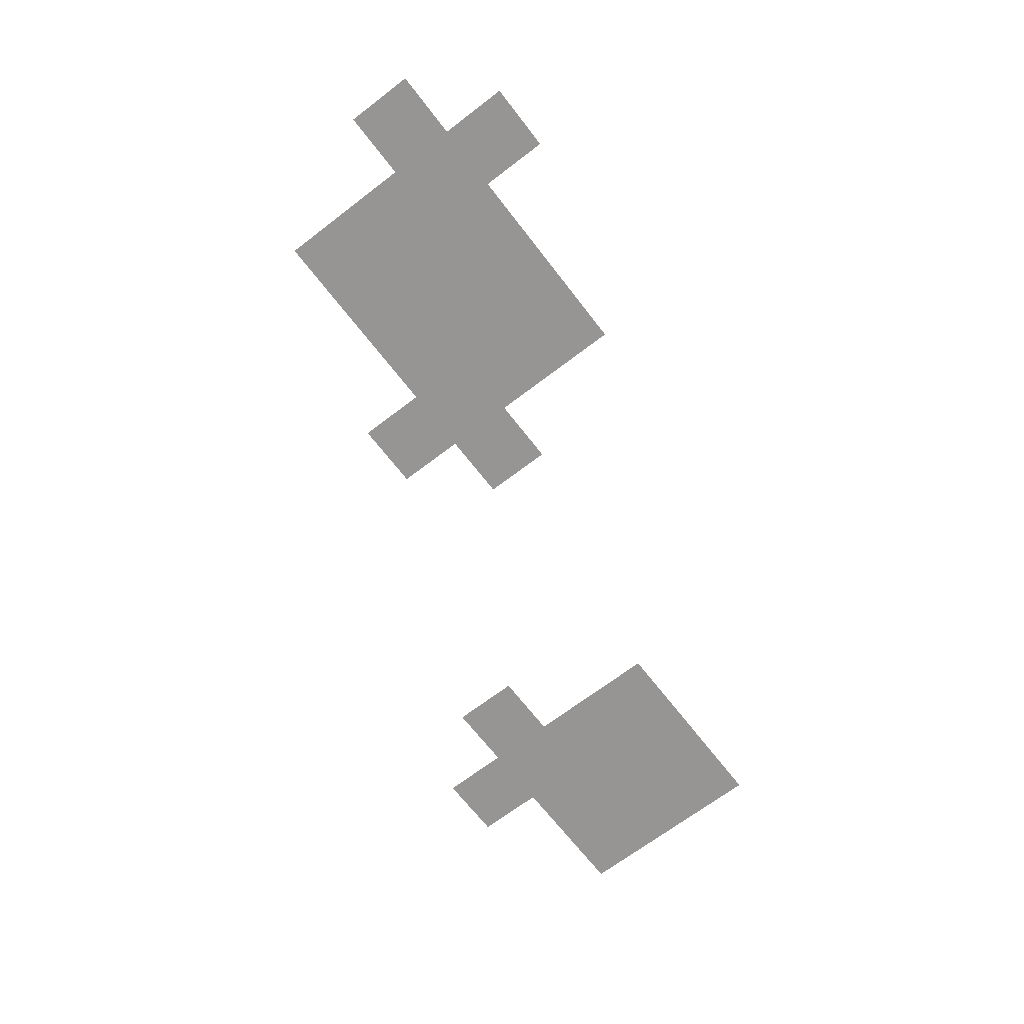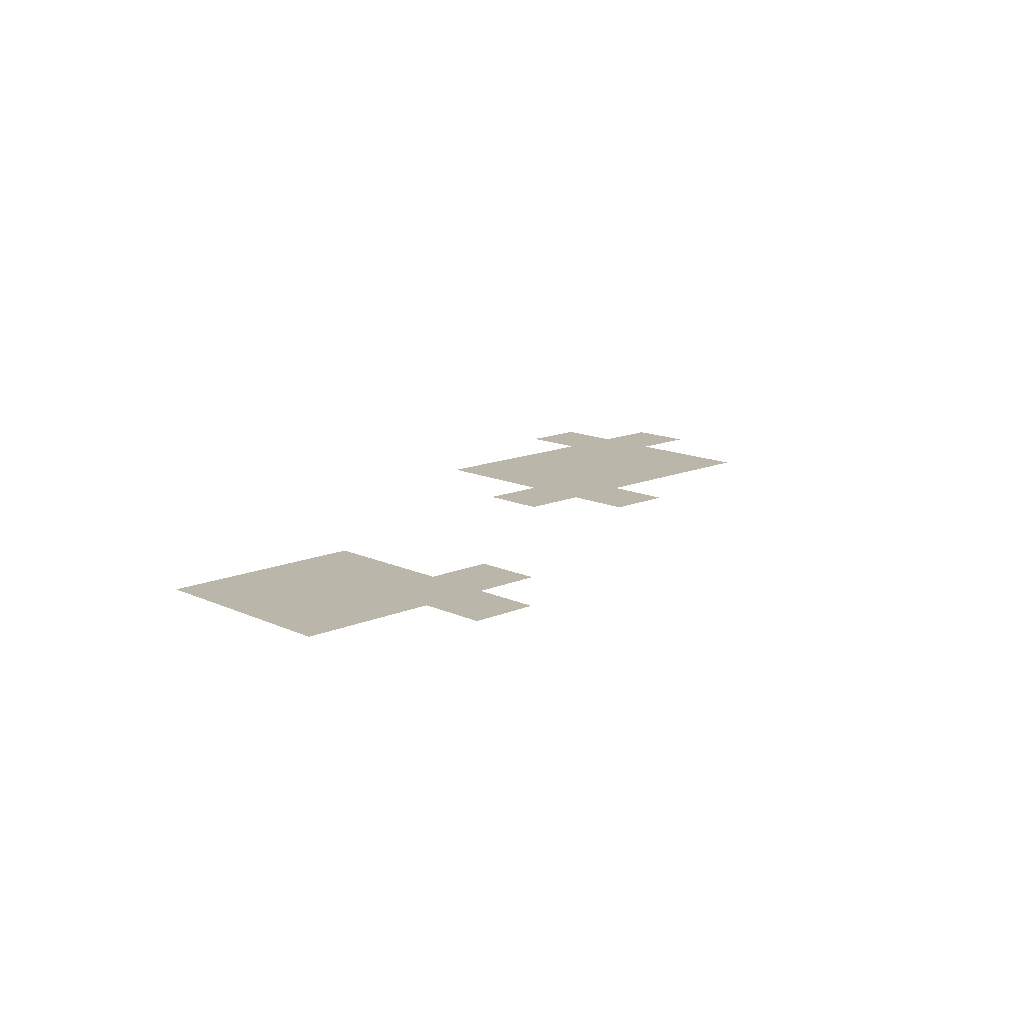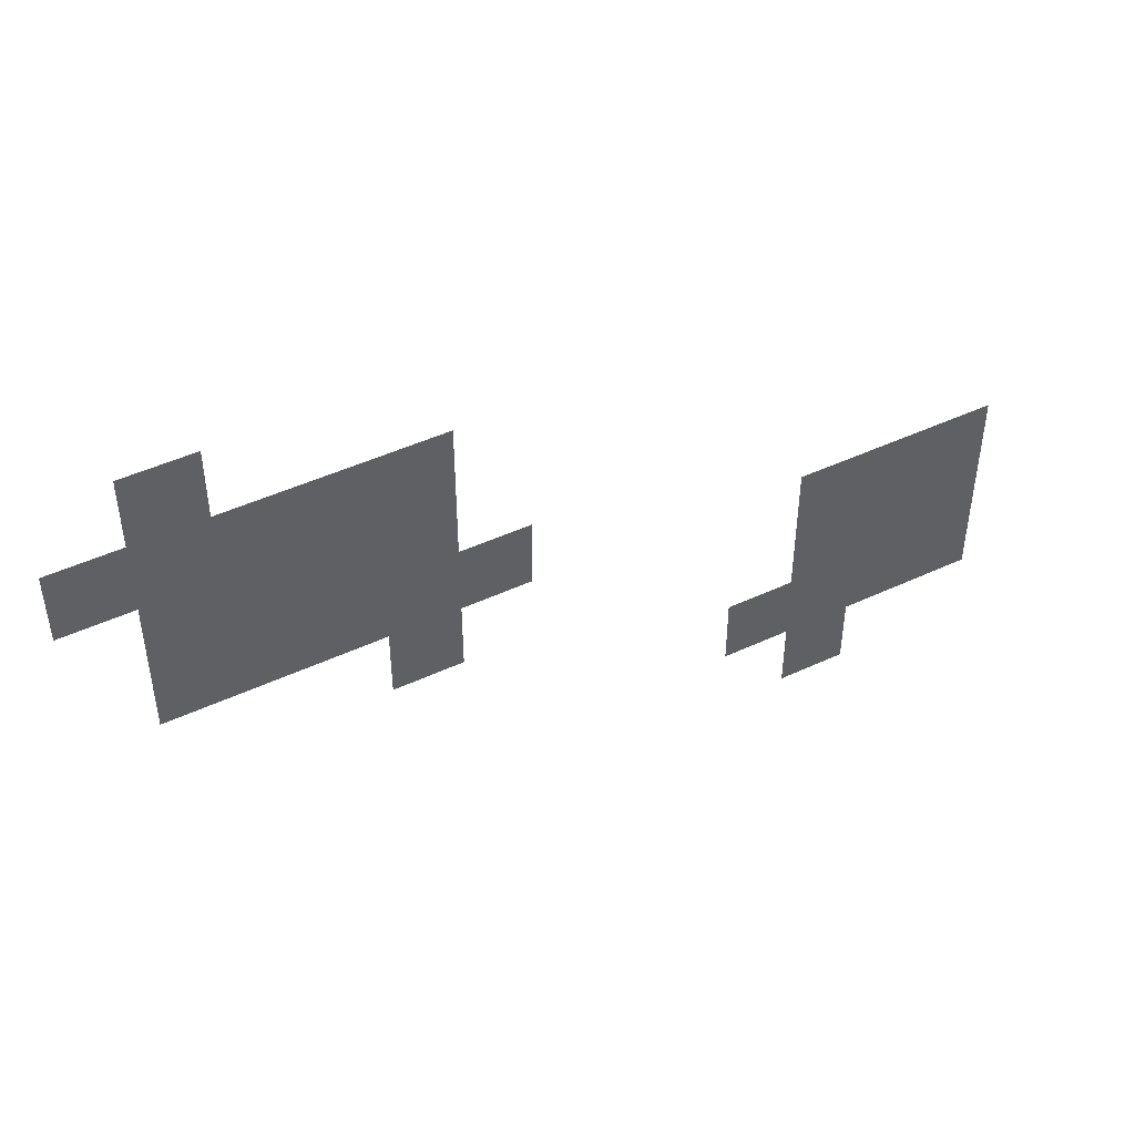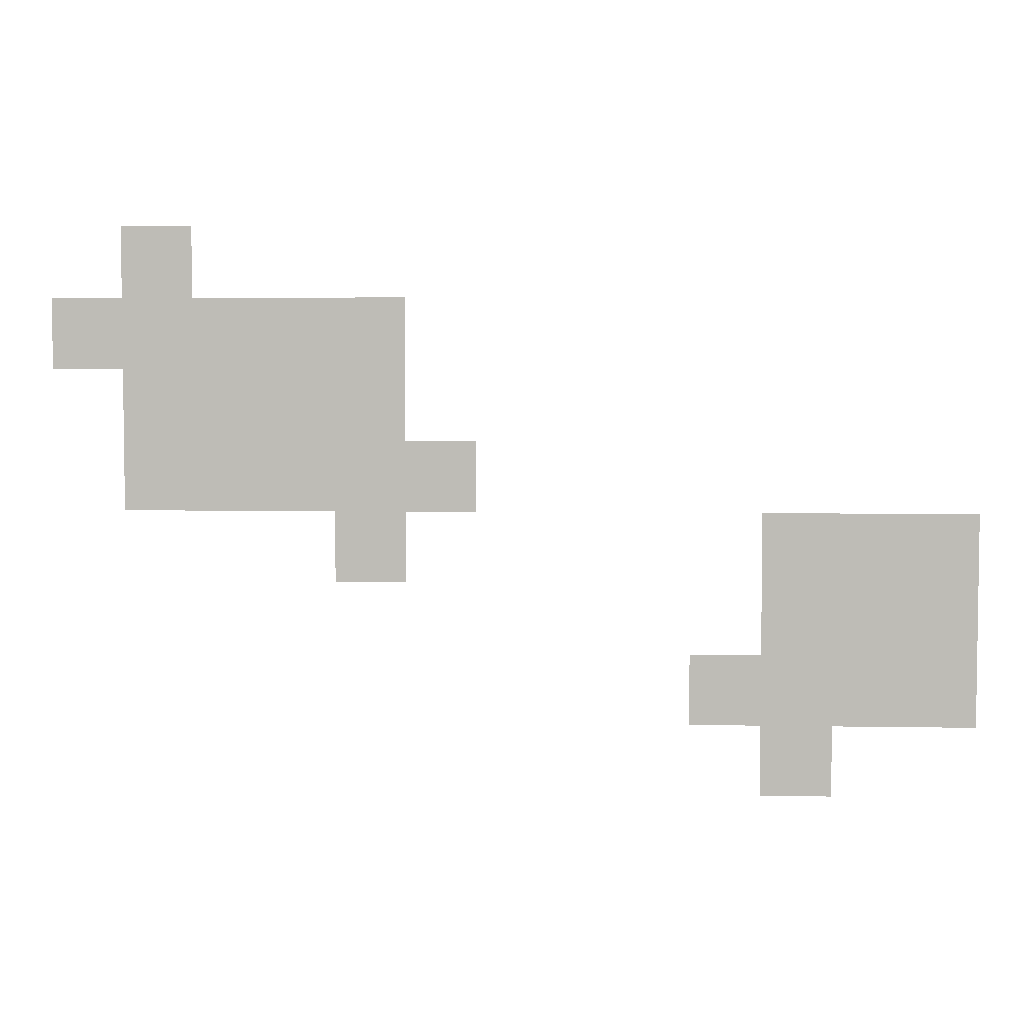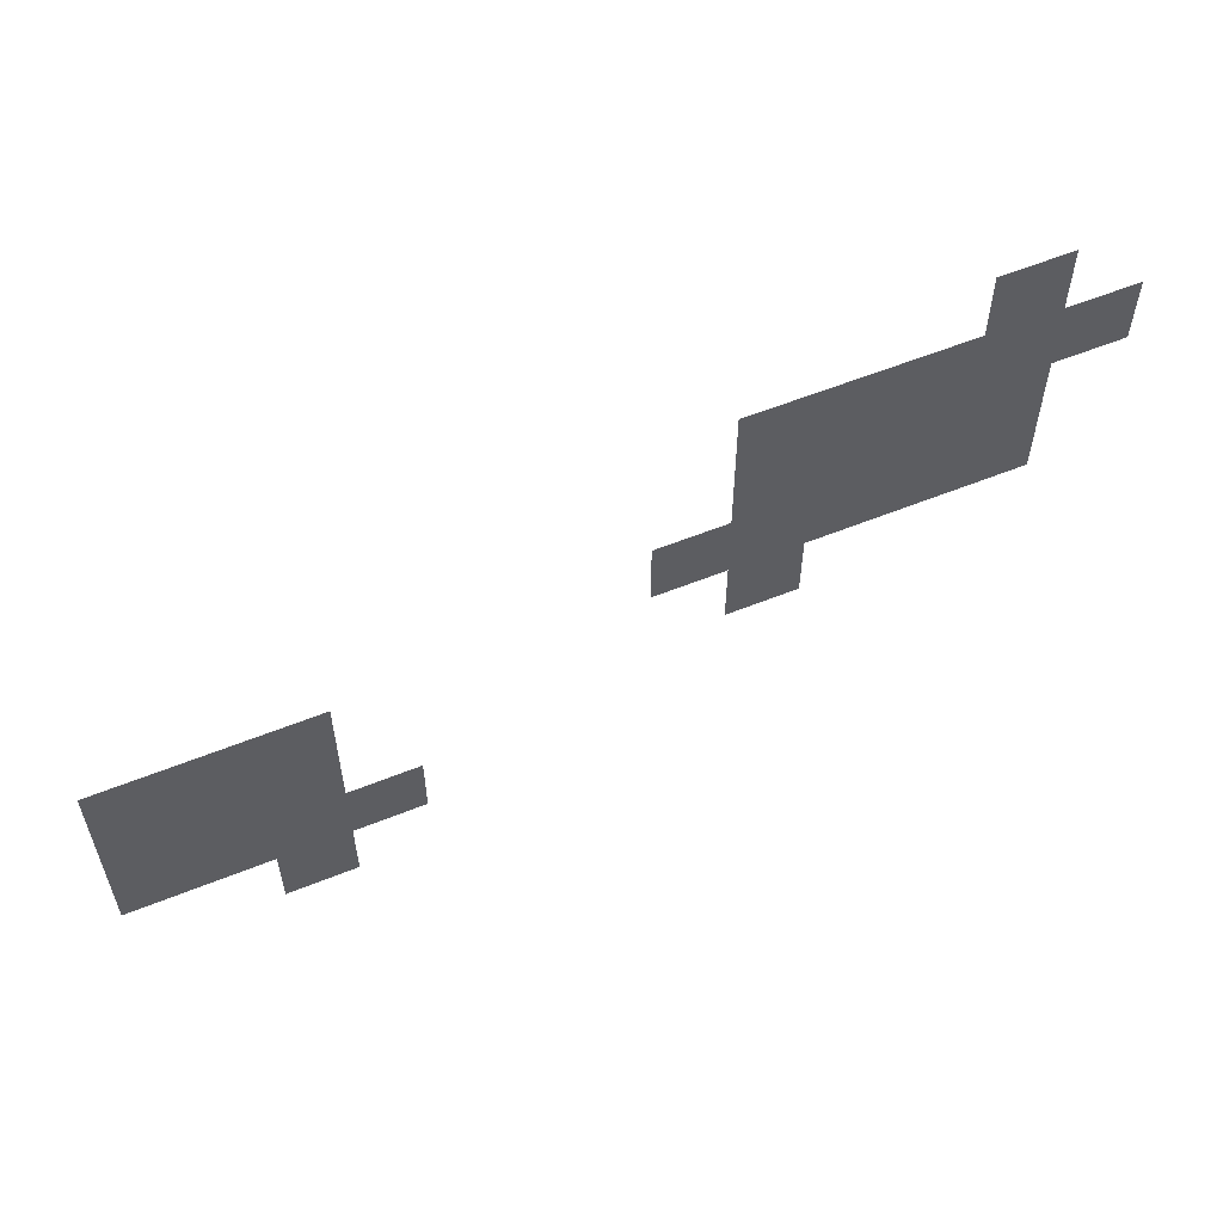
<metadata>
{"format":"obj","ext":"obj","renderer":"f3d","projection":"perspective","resolution":1024,"background":"white","views":[{"elev":-67.6,"azim":127.6,"up":"+Z"},{"elev":13.8,"azim":-44.0,"up":"+Z"},{"elev":45.8,"azim":151.7,"up":"+Y"},{"elev":4.7,"azim":-176.8,"up":"+Y"},{"elev":57.8,"azim":-22.7,"up":"+Y"}]}
</metadata>
<code>
v -64 -32 0
v -80 -32 0
v -80 -16 0
v -64 -16 0
v -48 -48 0
v -64 -48 0
v -64 -32 0
v -48 -32 0
v -64 -48 0
v -80 -48 0
v -80 -32 0
v -64 -32 0
v -80 -48 0
v -96 -48 0
v -96 -32 0
v -80 -32 0
v -96 -48 0
v -112 -48 0
v -112 -32 0
v -96 -32 0
v -112 -48 0
v -128 -48 0
v -128 -32 0
v -112 -32 0
v -64 -64 0
v -80 -64 0
v -80 -48 0
v -64 -48 0
v -80 -64 0
v -96 -64 0
v -96 -48 0
v -80 -48 0
v -96 -64 0
v -112 -64 0
v -112 -48 0
v -96 -48 0
v -112 -64 0
v -128 -64 0
v -128 -48 0
v -112 -48 0
v -64 -80 0
v -80 -80 0
v -80 -64 0
v -64 -64 0
v -80 -80 0
v -96 -80 0
v -96 -64 0
v -80 -64 0
v -96 -80 0
v -112 -80 0
v -112 -64 0
v -96 -64 0
v -112 -80 0
v -128 -80 0
v -128 -64 0
v -112 -64 0
v -128 -80 0
v -144 -80 0
v -144 -64 0
v -128 -64 0
v -112 -96 0
v -128 -96 0
v -128 -80 0
v -112 -80 0
v -208 -96 0
v -224 -96 0
v -224 -80 0
v -208 -80 0
v -224 -96 0
v -240 -96 0
v -240 -80 0
v -224 -80 0
v -240 -96 0
v -256 -96 0
v -256 -80 0
v -240 -80 0
v -208 -112 0
v -224 -112 0
v -224 -96 0
v -208 -96 0
v -224 -112 0
v -240 -112 0
v -240 -96 0
v -224 -96 0
v -240 -112 0
v -256 -112 0
v -256 -96 0
v -240 -96 0
v -192 -128 0
v -208 -128 0
v -208 -112 0
v -192 -112 0
v -208 -128 0
v -224 -128 0
v -224 -112 0
v -208 -112 0
v -224 -128 0
v -240 -128 0
v -240 -112 0
v -224 -112 0
v -240 -128 0
v -256 -128 0
v -256 -112 0
v -240 -112 0
v -208 -144 0
v -224 -144 0
v -224 -128 0
v -208 -128 0
g bossmap_mesh_0011
f 1 2 3 4
f 5 6 7 8
f 9 10 11 12
f 13 14 15 16
f 17 18 19 20
f 21 22 23 24
f 25 26 27 28
f 29 30 31 32
f 33 34 35 36
f 37 38 39 40
f 41 42 43 44
f 45 46 47 48
f 49 50 51 52
f 53 54 55 56
f 57 58 59 60
f 61 62 63 64
f 65 66 67 68
f 69 70 71 72
f 73 74 75 76
f 77 78 79 80
f 81 82 83 84
f 85 86 87 88
f 89 90 91 92
f 93 94 95 96
f 97 98 99 100
f 101 102 103 104
f 105 106 107 108

</code>
